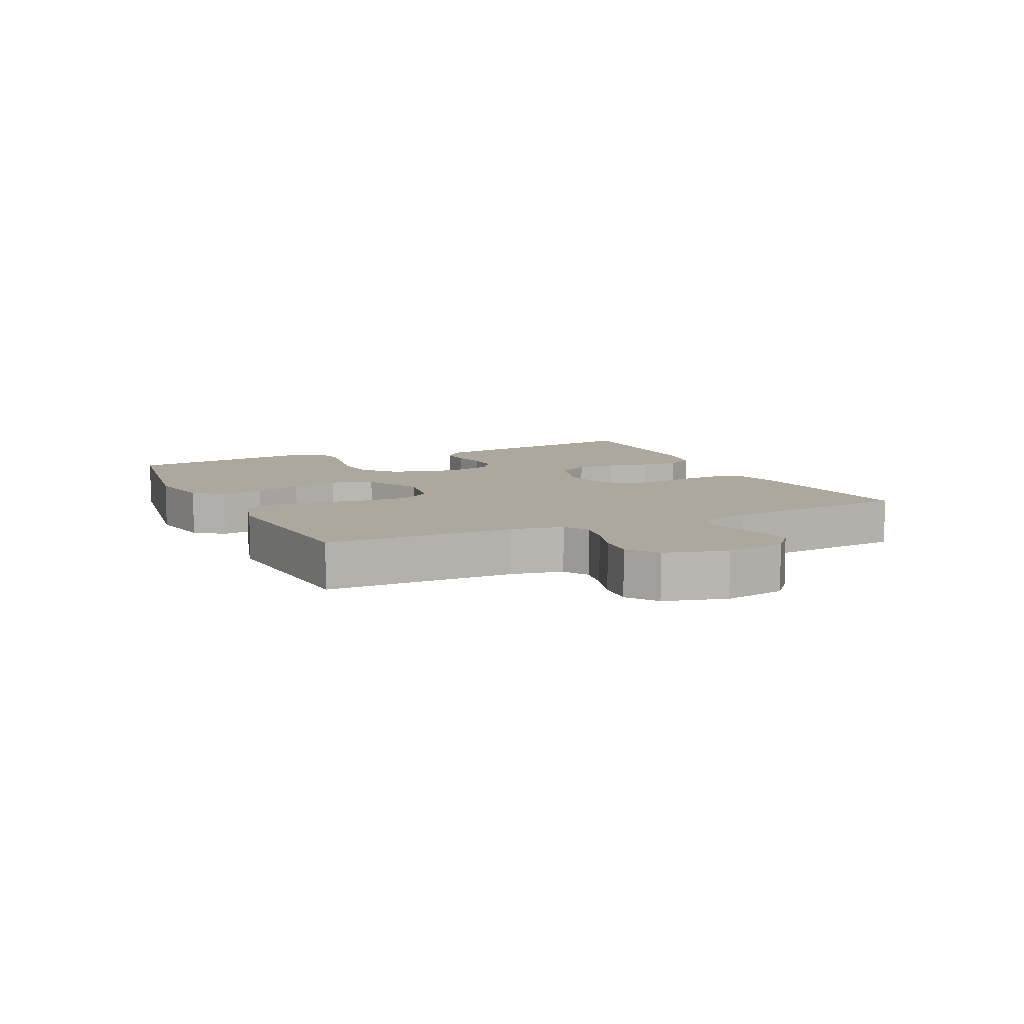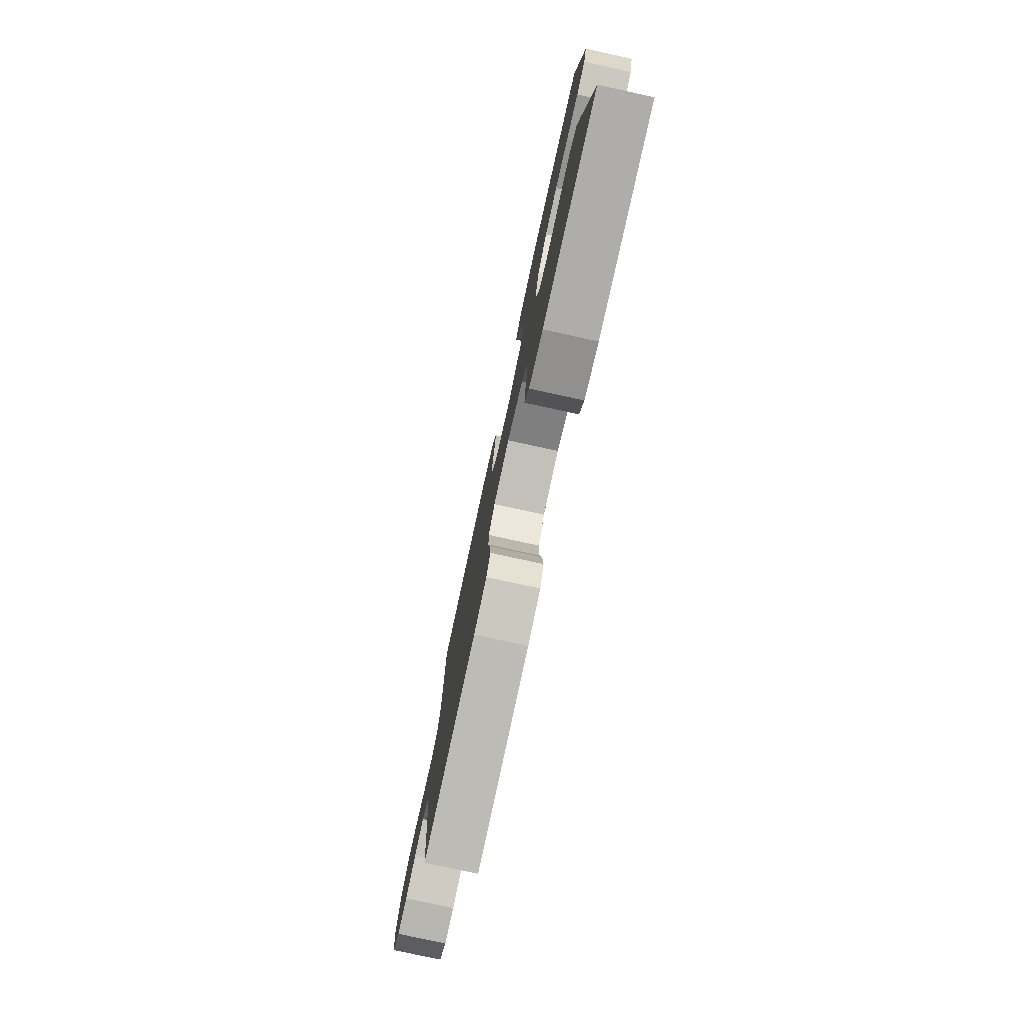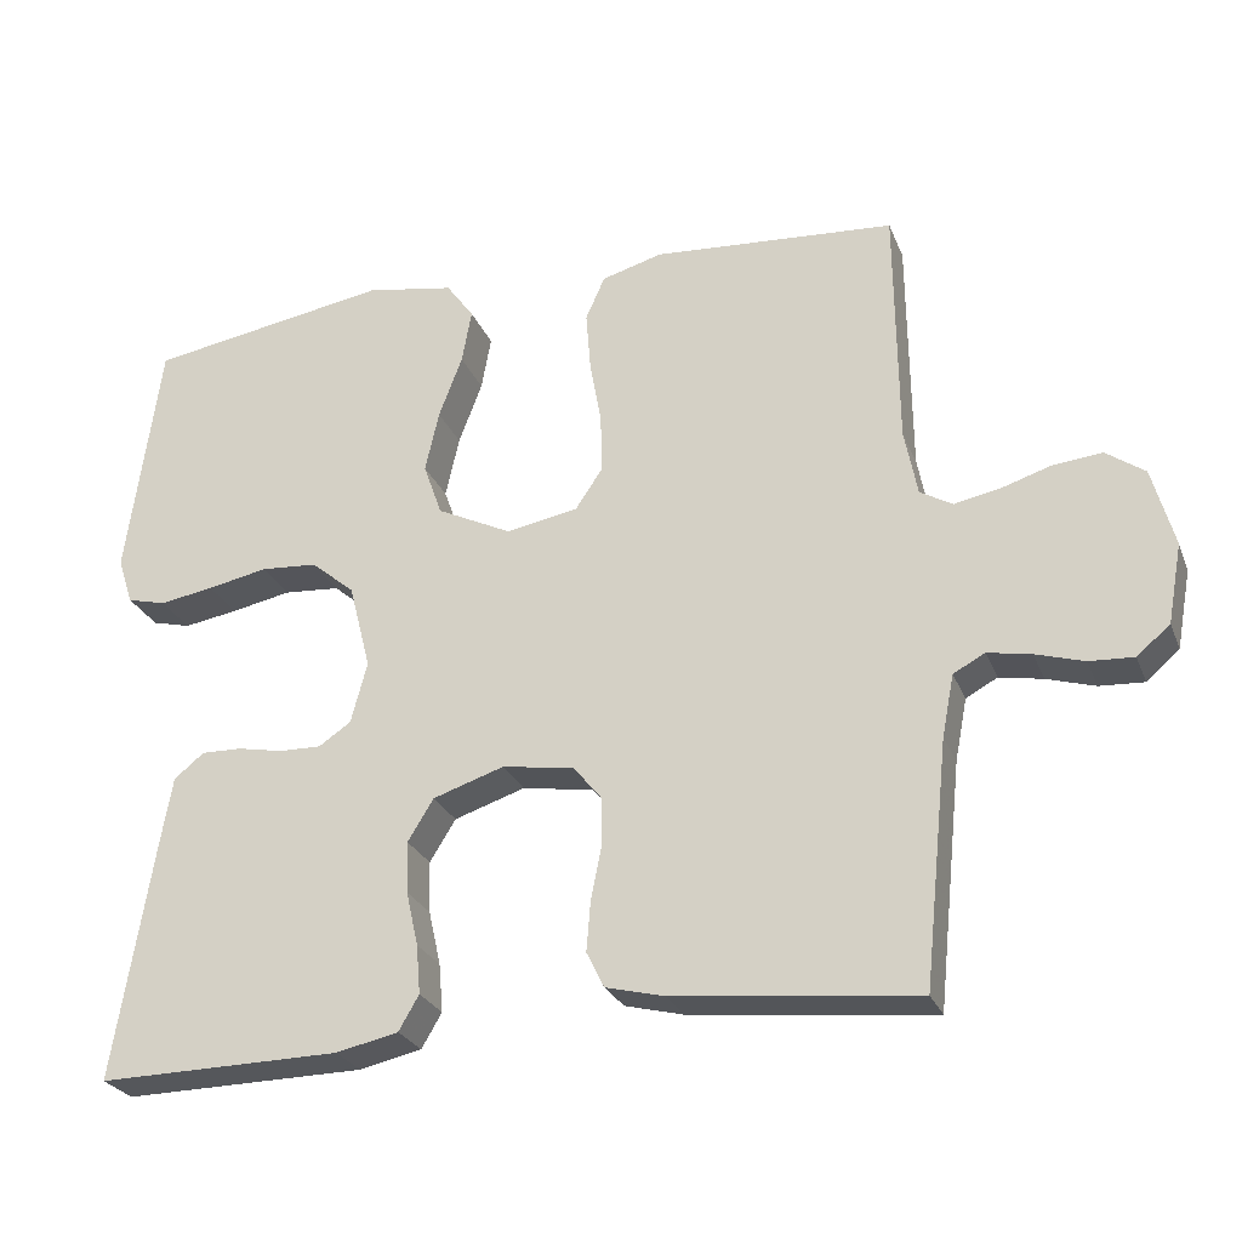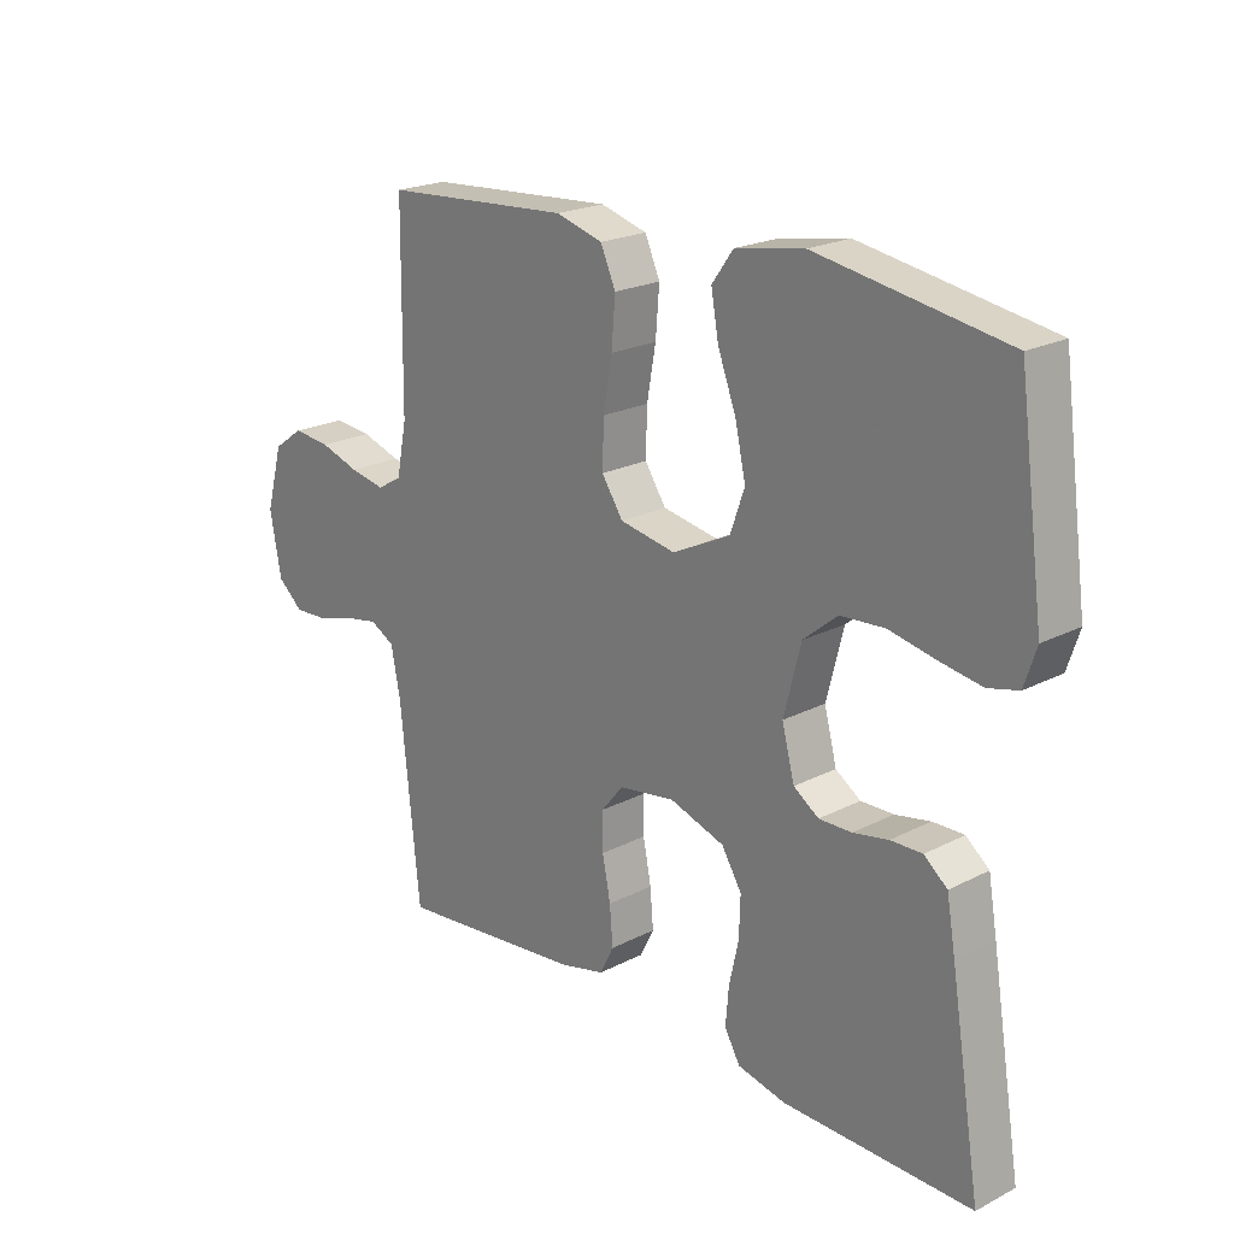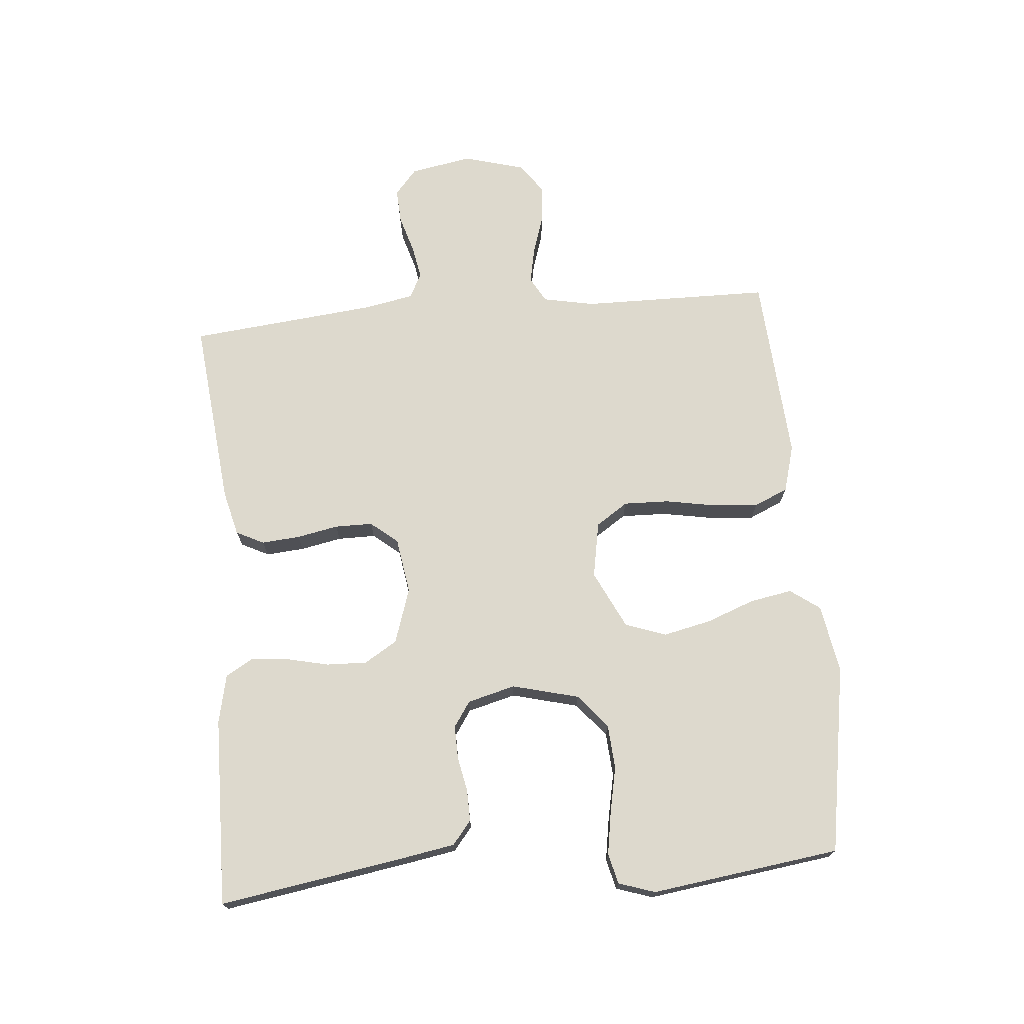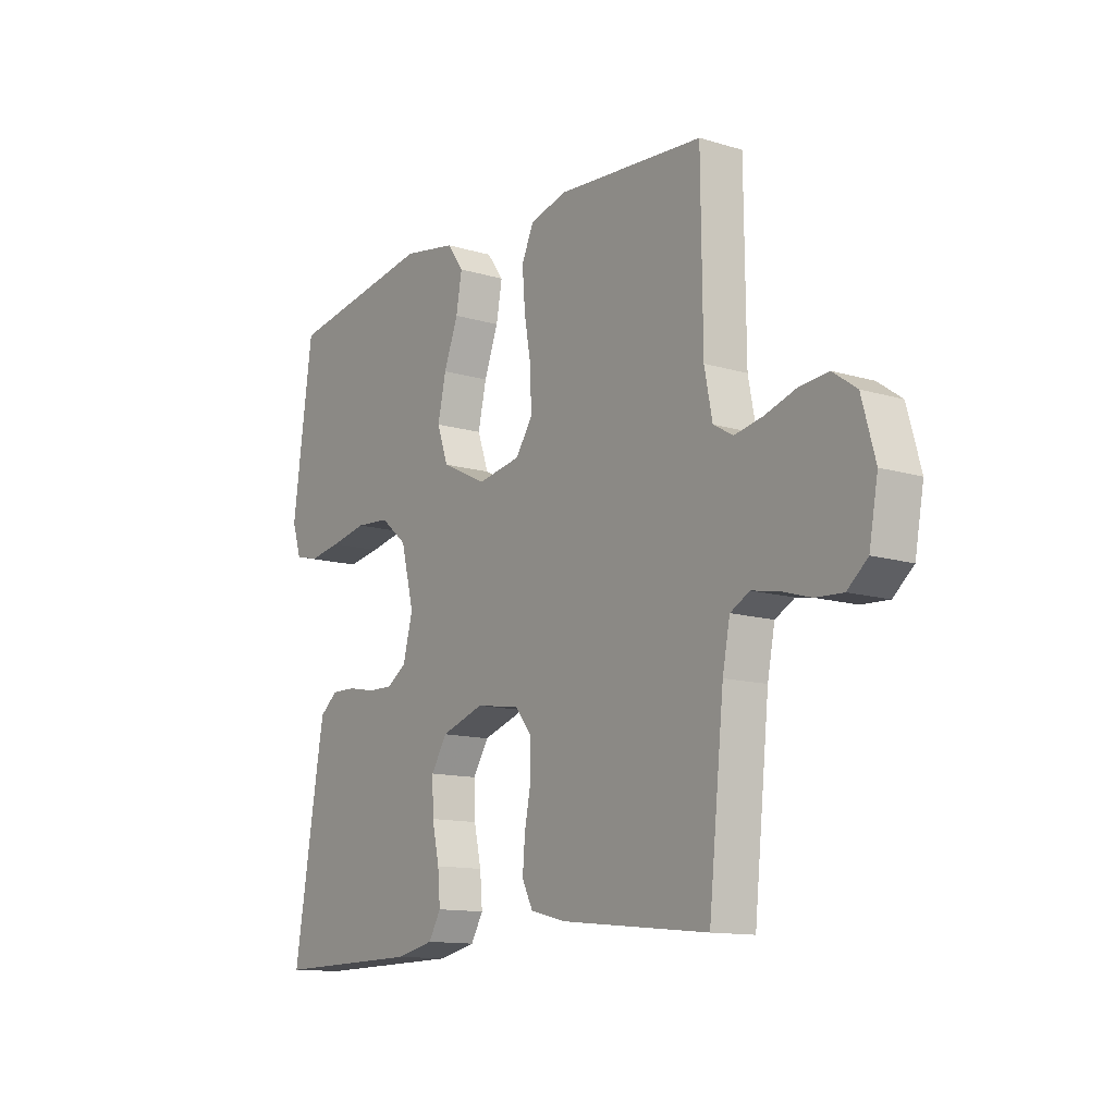
<metadata>
{"format":"obj","ext":"obj","renderer":"f3d","projection":"perspective","resolution":1024,"background":"white","views":[{"elev":8.6,"azim":64.7,"up":"+Y"},{"elev":-78.2,"azim":-102.3,"up":"+Z"},{"elev":-26.2,"azim":18.6,"up":"+Z"},{"elev":21.3,"azim":-132.4,"up":"+Z"},{"elev":71.9,"azim":-94.9,"up":"+Y"},{"elev":-12.6,"azim":55.0,"up":"+Z"}]}
</metadata>
<code>
v -0.5 0.07 -0.5
v -0.451 0.07 -0.2
v -0.437 0.07 -0.12
v -0.4 0.07 -0.09
v -0.35 0.07 -0.091
v -0.294 0.07 -0.102
v -0.242 0.07 -0.103
v -0.202 0.07 -0.076
v -0.182 0.07 0
v -0.209 0.07 0.106
v -0.263 0.07 0.151
v -0.333 0.07 0.156
v -0.407 0.07 0.141
v -0.474 0.07 0.13
v -0.522 0.07 0.142
v -0.541 0.07 0.2
v -0.5 0.07 0.5
v -0.2 0.07 0.55
v -0.091 0.07 0.531
v -0.057 0.07 0.484
v -0.069 0.07 0.417
v -0.098 0.07 0.34
v -0.115 0.07 0.264
v -0.092 0.07 0.199
v 0 0.07 0.154
v 0.089 0.07 0.17
v 0.123 0.07 0.221
v 0.121 0.07 0.293
v 0.107 0.07 0.372
v 0.101 0.07 0.446
v 0.125 0.07 0.5
v 0.2 0.07 0.521
v 0.5 0.07 0.5
v 0.503 0.07 0.2
v 0.519 0.07 0.118
v 0.559 0.07 0.095
v 0.615 0.07 0.106
v 0.678 0.07 0.126
v 0.738 0.07 0.132
v 0.786 0.07 0.098
v 0.813 0.07 0
v 0.795 0.07 -0.098
v 0.754 0.07 -0.133
v 0.699 0.07 -0.13
v 0.639 0.07 -0.112
v 0.585 0.07 -0.102
v 0.546 0.07 -0.123
v 0.531 0.07 -0.2
v 0.5 0.07 -0.5
v 0.2 0.07 -0.469
v 0.128 0.07 -0.451
v 0.106 0.07 -0.407
v 0.111 0.07 -0.346
v 0.124 0.07 -0.28
v 0.124 0.07 -0.22
v 0.089 0.07 -0.177
v 0 0.07 -0.163
v -0.088 0.07 -0.192
v -0.12 0.07 -0.244
v -0.118 0.07 -0.308
v -0.103 0.07 -0.375
v -0.098 0.07 -0.435
v -0.123 0.07 -0.478
v -0.2 0.07 -0.495
v -0.5 0 -0.5
v -0.451 0 -0.2
v -0.437 0 -0.12
v -0.4 0 -0.09
v -0.35 0 -0.091
v -0.294 0 -0.102
v -0.242 0 -0.103
v -0.202 0 -0.076
v -0.182 0 0
v -0.209 0 0.106
v -0.263 0 0.151
v -0.333 0 0.156
v -0.407 0 0.141
v -0.474 0 0.13
v -0.522 0 0.142
v -0.541 0 0.2
v -0.5 0 0.5
v -0.2 0 0.55
v -0.091 0 0.531
v -0.057 0 0.484
v -0.069 0 0.417
v -0.098 0 0.34
v -0.115 0 0.264
v -0.092 0 0.199
v 0 0 0.154
v 0.089 0 0.17
v 0.123 0 0.221
v 0.121 0 0.293
v 0.107 0 0.372
v 0.101 0 0.446
v 0.125 0 0.5
v 0.2 0 0.521
v 0.5 0 0.5
v 0.503 0 0.2
v 0.519 0 0.118
v 0.559 0 0.095
v 0.615 0 0.106
v 0.678 0 0.126
v 0.738 0 0.132
v 0.786 0 0.098
v 0.813 0 0
v 0.795 0 -0.098
v 0.754 0 -0.133
v 0.699 0 -0.13
v 0.639 0 -0.112
v 0.585 0 -0.102
v 0.546 0 -0.123
v 0.531 0 -0.2
v 0.5 0 -0.5
v 0.2 0 -0.469
v 0.128 0 -0.451
v 0.106 0 -0.407
v 0.111 0 -0.346
v 0.124 0 -0.28
v 0.124 0 -0.22
v 0.089 0 -0.177
v 0 0 -0.163
v -0.088 0 -0.192
v -0.12 0 -0.244
v -0.118 0 -0.308
v -0.103 0 -0.375
v -0.098 0 -0.435
v -0.123 0 -0.478
v -0.2 0 -0.495
f 4 5 6
f 3 4 6
f 2 3 6
f 1 2 6
f 64 1 6
f 63 64 6
f 62 63 6
f 61 62 6
f 60 61 6
f 59 60 6 7
f 58 59 7 8
f 57 58 8 9
f 56 57 9 10
f 52 53 54
f 51 52 54
f 50 51 54
f 49 50 54
f 48 49 54
f 47 48 54 55
f 46 47 55 56
f 43 44 45
f 42 43 45
f 41 42 45
f 40 41 45
f 39 40 45
f 38 39 45
f 37 38 45
f 36 37 45 46
f 46 56 10
f 36 46 10
f 35 36 10
f 32 33 34
f 31 32 34
f 30 31 34
f 29 30 34
f 28 29 34
f 27 28 34 35
f 20 21 22
f 19 20 22
f 18 19 22
f 17 18 22
f 16 17 22
f 15 16 22
f 14 15 22
f 13 14 22
f 12 13 22
f 11 12 22 23
f 10 11 23 24
f 26 27 35
f 25 26 35 10
f 10 24 25
f 70 69 68
f 70 68 67
f 70 67 66
f 70 66 65
f 70 65 128
f 70 128 127
f 70 127 126
f 70 126 125
f 70 125 124
f 71 70 124 123
f 72 71 123 122
f 73 72 122 121
f 74 73 121 120
f 118 117 116
f 118 116 115
f 118 115 114
f 118 114 113
f 118 113 112
f 119 118 112 111
f 120 119 111 110
f 109 108 107
f 109 107 106
f 109 106 105
f 109 105 104
f 109 104 103
f 109 103 102
f 109 102 101
f 110 109 101 100
f 74 120 110
f 74 110 100
f 74 100 99
f 98 97 96
f 98 96 95
f 98 95 94
f 98 94 93
f 98 93 92
f 99 98 92 91
f 86 85 84
f 86 84 83
f 86 83 82
f 86 82 81
f 86 81 80
f 86 80 79
f 86 79 78
f 86 78 77
f 86 77 76
f 87 86 76 75
f 88 87 75 74
f 99 91 90
f 74 99 90 89
f 89 88 74
f 1 65 66 2
f 2 66 67 3
f 3 67 68 4
f 4 68 69 5
f 5 69 70 6
f 6 70 71 7
f 7 71 72 8
f 8 72 73 9
f 9 73 74 10
f 10 74 75 11
f 11 75 76 12
f 12 76 77 13
f 13 77 78 14
f 14 78 79 15
f 15 79 80 16
f 16 80 81 17
f 17 81 82 18
f 18 82 83 19
f 19 83 84 20
f 20 84 85 21
f 21 85 86 22
f 22 86 87 23
f 23 87 88 24
f 24 88 89 25
f 25 89 90 26
f 26 90 91 27
f 27 91 92 28
f 28 92 93 29
f 29 93 94 30
f 30 94 95 31
f 31 95 96 32
f 32 96 97 33
f 33 97 98 34
f 34 98 99 35
f 35 99 100 36
f 36 100 101 37
f 37 101 102 38
f 38 102 103 39
f 39 103 104 40
f 40 104 105 41
f 41 105 106 42
f 42 106 107 43
f 43 107 108 44
f 44 108 109 45
f 45 109 110 46
f 46 110 111 47
f 47 111 112 48
f 48 112 113 49
f 49 113 114 50
f 50 114 115 51
f 51 115 116 52
f 52 116 117 53
f 53 117 118 54
f 54 118 119 55
f 55 119 120 56
f 56 120 121 57
f 57 121 122 58
f 58 122 123 59
f 59 123 124 60
f 60 124 125 61
f 61 125 126 62
f 62 126 127 63
f 63 127 128 64
f 64 128 65 1

</code>
